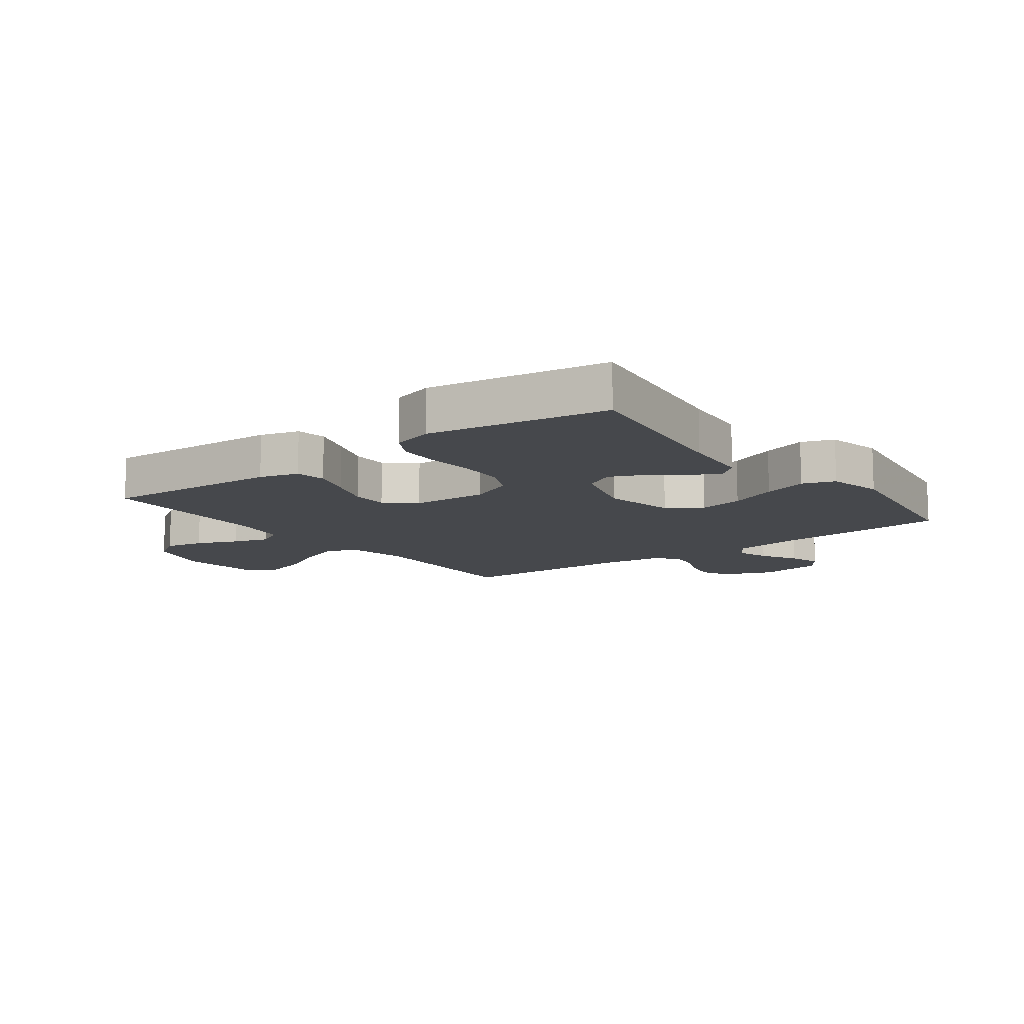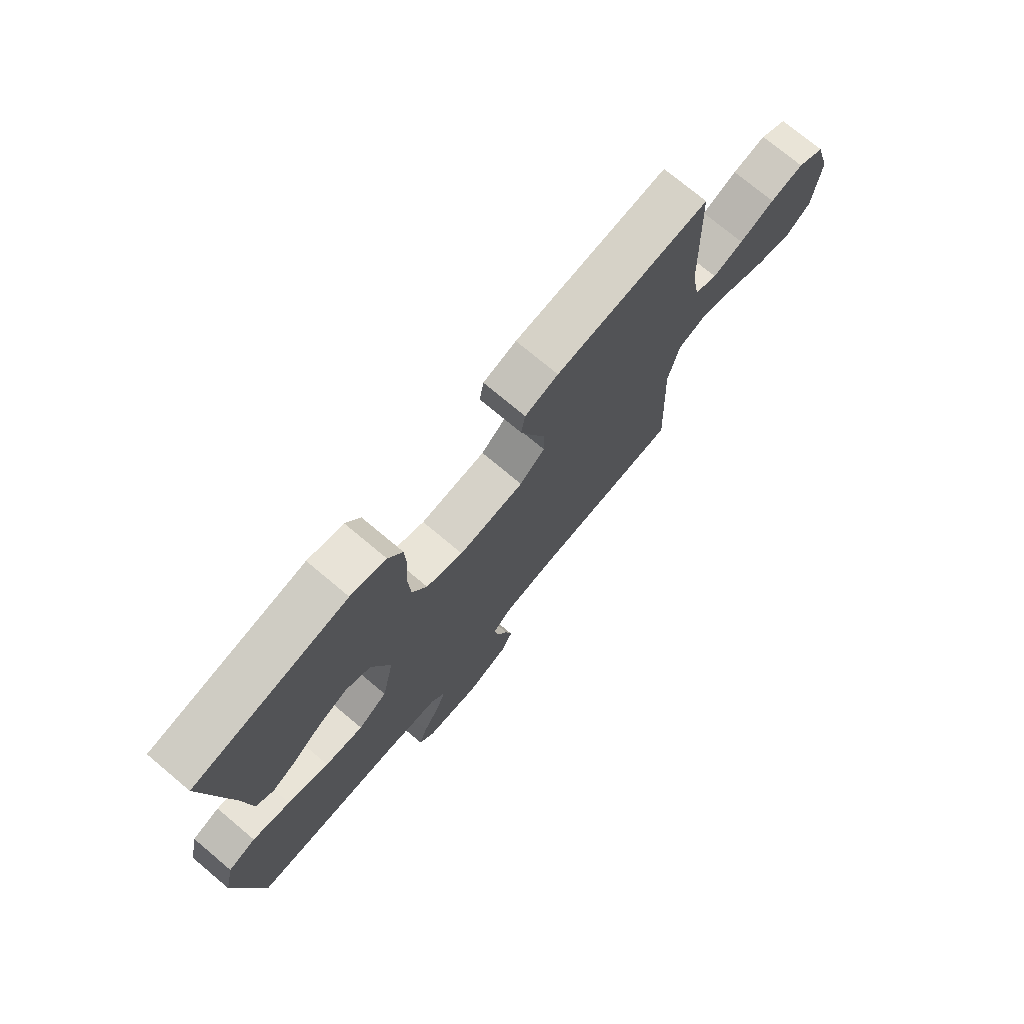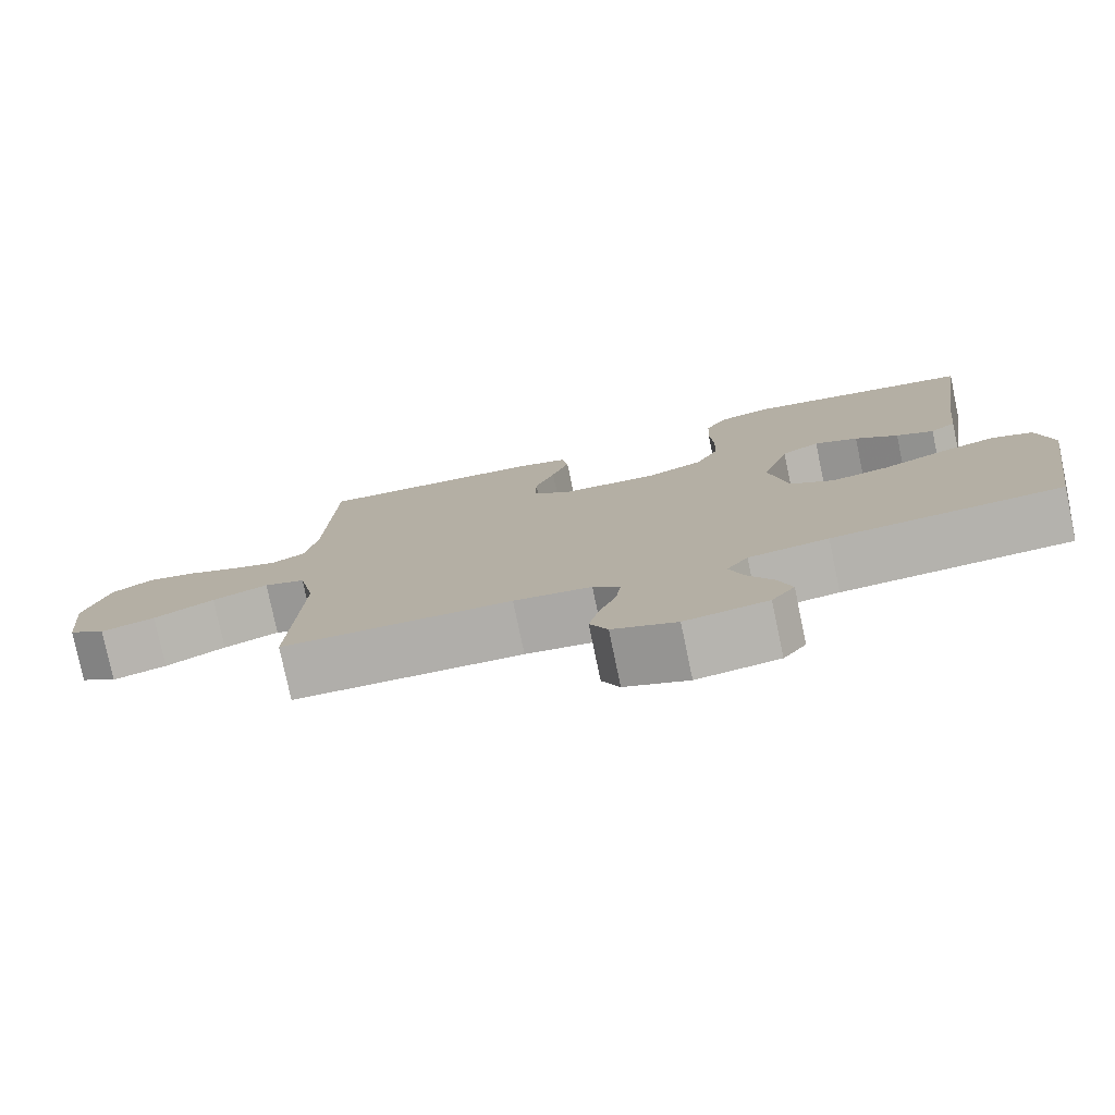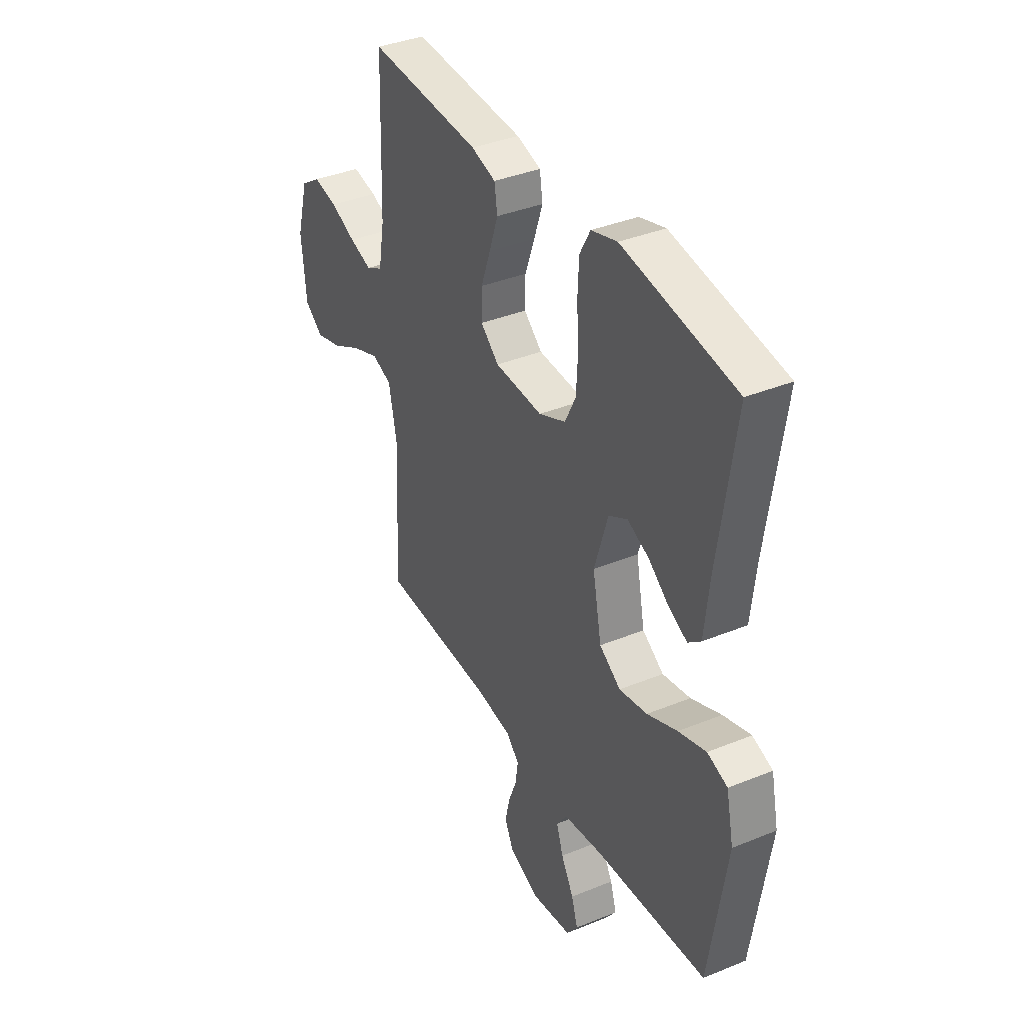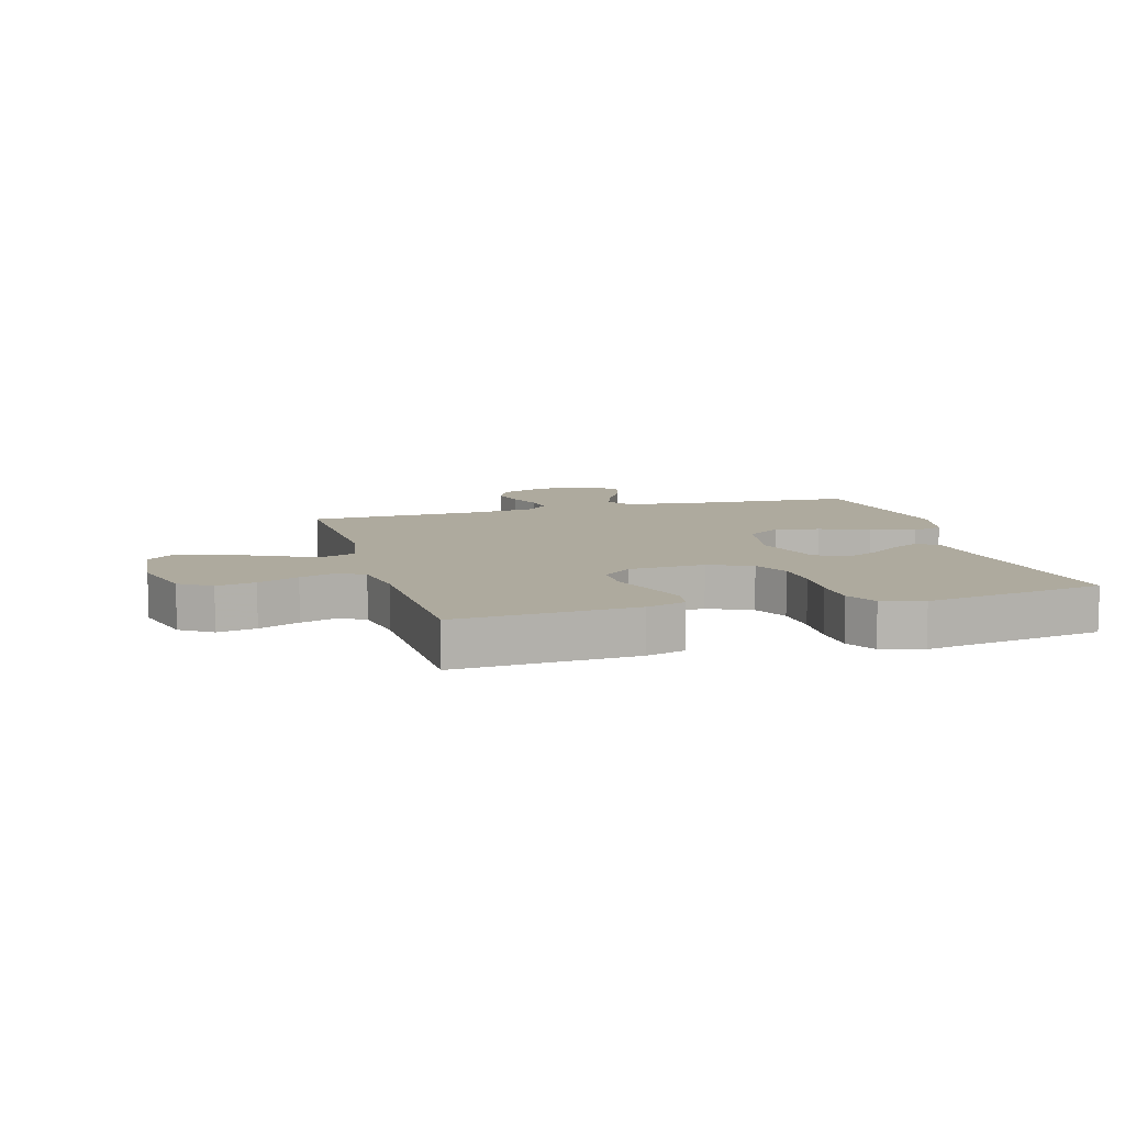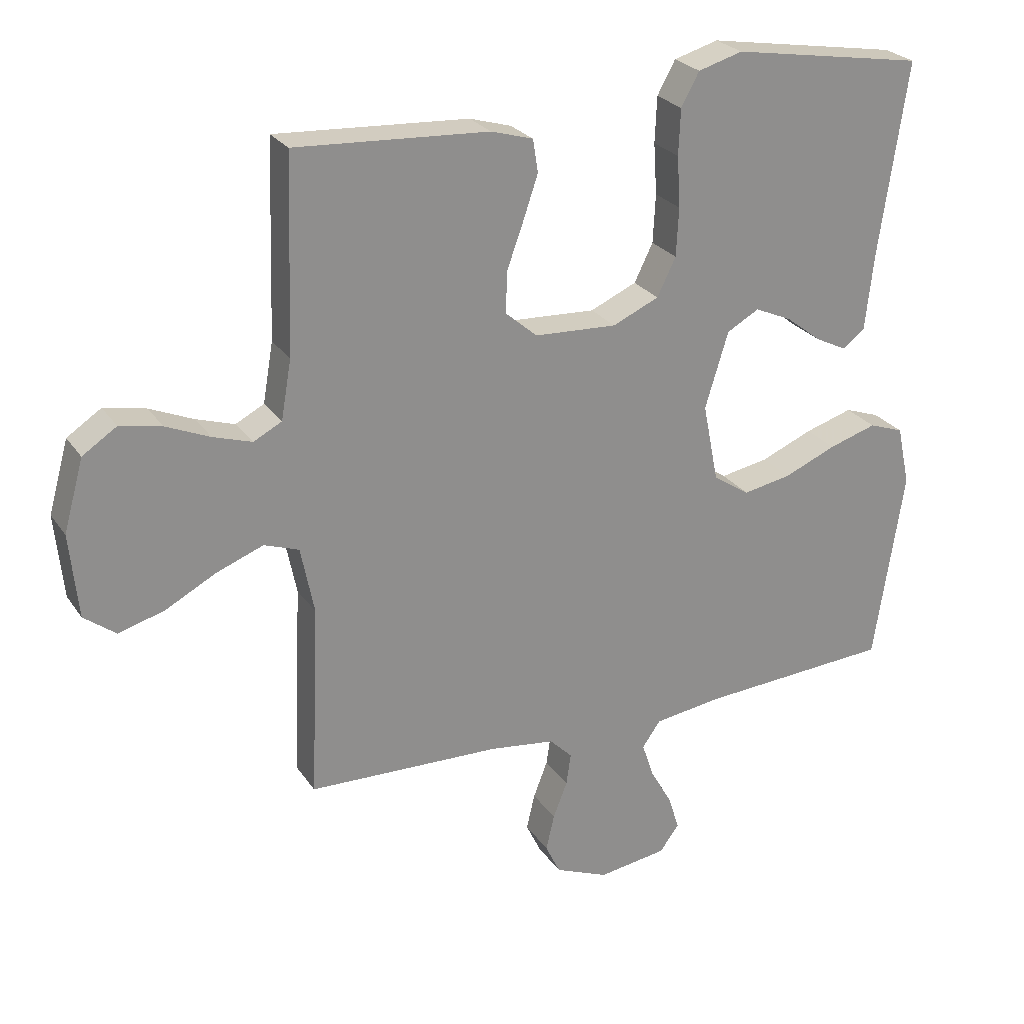
<metadata>
{"format":"obj","ext":"obj","renderer":"f3d","projection":"perspective","resolution":1024,"background":"white","views":[{"elev":-11.5,"azim":37.1,"up":"+Y"},{"elev":74.7,"azim":129.9,"up":"+Z"},{"elev":-78.3,"azim":11.8,"up":"+Z"},{"elev":37.6,"azim":62.4,"up":"+Z"},{"elev":9.3,"azim":-15.8,"up":"+Y"},{"elev":25.3,"azim":-26.2,"up":"+Z"}]}
</metadata>
<code>
v 0.5 0.07 0.5
v 0.456 0.07 0.2
v 0.443 0.07 0.082
v 0.409 0.07 0.054
v 0.36 0.07 0.078
v 0.304 0.07 0.121
v 0.247 0.07 0.146
v 0.197 0.07 0.118
v 0.161 0.07 0
v 0.185 0.07 -0.121
v 0.242 0.07 -0.159
v 0.317 0.07 -0.145
v 0.398 0.07 -0.111
v 0.472 0.07 -0.088
v 0.526 0.07 -0.107
v 0.546 0.07 -0.2
v 0.5 0.07 -0.5
v 0.2 0.07 -0.52
v 0.096 0.07 -0.535
v 0.068 0.07 -0.575
v 0.086 0.07 -0.629
v 0.12 0.07 -0.689
v 0.137 0.07 -0.743
v 0.107 0.07 -0.784
v 0 0.07 -0.8
v -0.083 0.07 -0.766
v -0.106 0.07 -0.718
v -0.093 0.07 -0.662
v -0.071 0.07 -0.605
v -0.064 0.07 -0.556
v -0.099 0.07 -0.521
v -0.2 0.07 -0.508
v -0.5 0.07 -0.5
v -0.487 0.07 -0.2
v -0.508 0.07 -0.096
v -0.562 0.07 -0.077
v -0.635 0.07 -0.105
v -0.714 0.07 -0.147
v -0.785 0.07 -0.167
v -0.834 0.07 -0.13
v -0.847 0.07 0
v -0.816 0.07 0.111
v -0.763 0.07 0.146
v -0.698 0.07 0.133
v -0.63 0.07 0.104
v -0.57 0.07 0.085
v -0.526 0.07 0.108
v -0.51 0.07 0.2
v -0.5 0.07 0.5
v -0.2 0.07 0.483
v -0.135 0.07 0.464
v -0.127 0.07 0.413
v -0.15 0.07 0.345
v -0.176 0.07 0.273
v -0.177 0.07 0.21
v -0.128 0.07 0.168
v 0 0.07 0.162
v 0.072 0.07 0.194
v 0.101 0.07 0.253
v 0.105 0.07 0.328
v 0.1 0.07 0.407
v 0.103 0.07 0.478
v 0.131 0.07 0.529
v 0.2 0.07 0.549
v 0.5 0 0.5
v 0.456 0 0.2
v 0.443 0 0.082
v 0.409 0 0.054
v 0.36 0 0.078
v 0.304 0 0.121
v 0.247 0 0.146
v 0.197 0 0.118
v 0.161 0 0
v 0.185 0 -0.121
v 0.242 0 -0.159
v 0.317 0 -0.145
v 0.398 0 -0.111
v 0.472 0 -0.088
v 0.526 0 -0.107
v 0.546 0 -0.2
v 0.5 0 -0.5
v 0.2 0 -0.52
v 0.096 0 -0.535
v 0.068 0 -0.575
v 0.086 0 -0.629
v 0.12 0 -0.689
v 0.137 0 -0.743
v 0.107 0 -0.784
v 0 0 -0.8
v -0.083 0 -0.766
v -0.106 0 -0.718
v -0.093 0 -0.662
v -0.071 0 -0.605
v -0.064 0 -0.556
v -0.099 0 -0.521
v -0.2 0 -0.508
v -0.5 0 -0.5
v -0.487 0 -0.2
v -0.508 0 -0.096
v -0.562 0 -0.077
v -0.635 0 -0.105
v -0.714 0 -0.147
v -0.785 0 -0.167
v -0.834 0 -0.13
v -0.847 0 0
v -0.816 0 0.111
v -0.763 0 0.146
v -0.698 0 0.133
v -0.63 0 0.104
v -0.57 0 0.085
v -0.526 0 0.108
v -0.51 0 0.2
v -0.5 0 0.5
v -0.2 0 0.483
v -0.135 0 0.464
v -0.127 0 0.413
v -0.15 0 0.345
v -0.176 0 0.273
v -0.177 0 0.21
v -0.128 0 0.168
v 0 0 0.162
v 0.072 0 0.194
v 0.101 0 0.253
v 0.105 0 0.328
v 0.1 0 0.407
v 0.103 0 0.478
v 0.131 0 0.529
v 0.2 0 0.549
f 64 1 2
f 63 64 2
f 62 63 2
f 61 62 2
f 60 61 2
f 2 3 4
f 60 2 4
f 59 60 4
f 52 53 54
f 51 52 54
f 50 51 54
f 49 50 54
f 48 49 54
f 47 48 54 55
f 46 47 55 56
f 43 44 45
f 42 43 45
f 41 42 45
f 40 41 45
f 39 40 45
f 38 39 45
f 37 38 45
f 36 37 45 46
f 46 56 57
f 36 46 57
f 35 36 57
f 32 33 34
f 35 57 58
f 34 35 58
f 32 34 58
f 31 32 58
f 27 28 29
f 26 27 29
f 25 26 29
f 24 25 29
f 23 24 29
f 22 23 29
f 21 22 29
f 20 21 29 30
f 16 17 18
f 15 16 18
f 14 15 18
f 13 14 18
f 12 13 18
f 11 12 18 19
f 20 30 31
f 19 20 31
f 11 19 31
f 10 11 31
f 4 5 6
f 59 4 6
f 59 6 7
f 31 58 59
f 10 31 59
f 9 10 59
f 8 9 59
f 7 8 59
f 66 65 128
f 66 128 127
f 66 127 126
f 66 126 125
f 66 125 124
f 68 67 66
f 68 66 124
f 68 124 123
f 118 117 116
f 118 116 115
f 118 115 114
f 118 114 113
f 118 113 112
f 119 118 112 111
f 120 119 111 110
f 109 108 107
f 109 107 106
f 109 106 105
f 109 105 104
f 109 104 103
f 109 103 102
f 109 102 101
f 110 109 101 100
f 121 120 110
f 121 110 100
f 121 100 99
f 98 97 96
f 122 121 99
f 122 99 98
f 122 98 96
f 122 96 95
f 93 92 91
f 93 91 90
f 93 90 89
f 93 89 88
f 93 88 87
f 93 87 86
f 93 86 85
f 94 93 85 84
f 82 81 80
f 82 80 79
f 82 79 78
f 82 78 77
f 82 77 76
f 83 82 76 75
f 95 94 84
f 95 84 83
f 95 83 75
f 95 75 74
f 70 69 68
f 70 68 123
f 71 70 123
f 123 122 95
f 123 95 74
f 123 74 73
f 123 73 72
f 123 72 71
f 1 65 66 2
f 2 66 67 3
f 3 67 68 4
f 4 68 69 5
f 5 69 70 6
f 6 70 71 7
f 7 71 72 8
f 8 72 73 9
f 9 73 74 10
f 10 74 75 11
f 11 75 76 12
f 12 76 77 13
f 13 77 78 14
f 14 78 79 15
f 15 79 80 16
f 16 80 81 17
f 17 81 82 18
f 18 82 83 19
f 19 83 84 20
f 20 84 85 21
f 21 85 86 22
f 22 86 87 23
f 23 87 88 24
f 24 88 89 25
f 25 89 90 26
f 26 90 91 27
f 27 91 92 28
f 28 92 93 29
f 29 93 94 30
f 30 94 95 31
f 31 95 96 32
f 32 96 97 33
f 33 97 98 34
f 34 98 99 35
f 35 99 100 36
f 36 100 101 37
f 37 101 102 38
f 38 102 103 39
f 39 103 104 40
f 40 104 105 41
f 41 105 106 42
f 42 106 107 43
f 43 107 108 44
f 44 108 109 45
f 45 109 110 46
f 46 110 111 47
f 47 111 112 48
f 48 112 113 49
f 49 113 114 50
f 50 114 115 51
f 51 115 116 52
f 52 116 117 53
f 53 117 118 54
f 54 118 119 55
f 55 119 120 56
f 56 120 121 57
f 57 121 122 58
f 58 122 123 59
f 59 123 124 60
f 60 124 125 61
f 61 125 126 62
f 62 126 127 63
f 63 127 128 64
f 64 128 65 1

</code>
